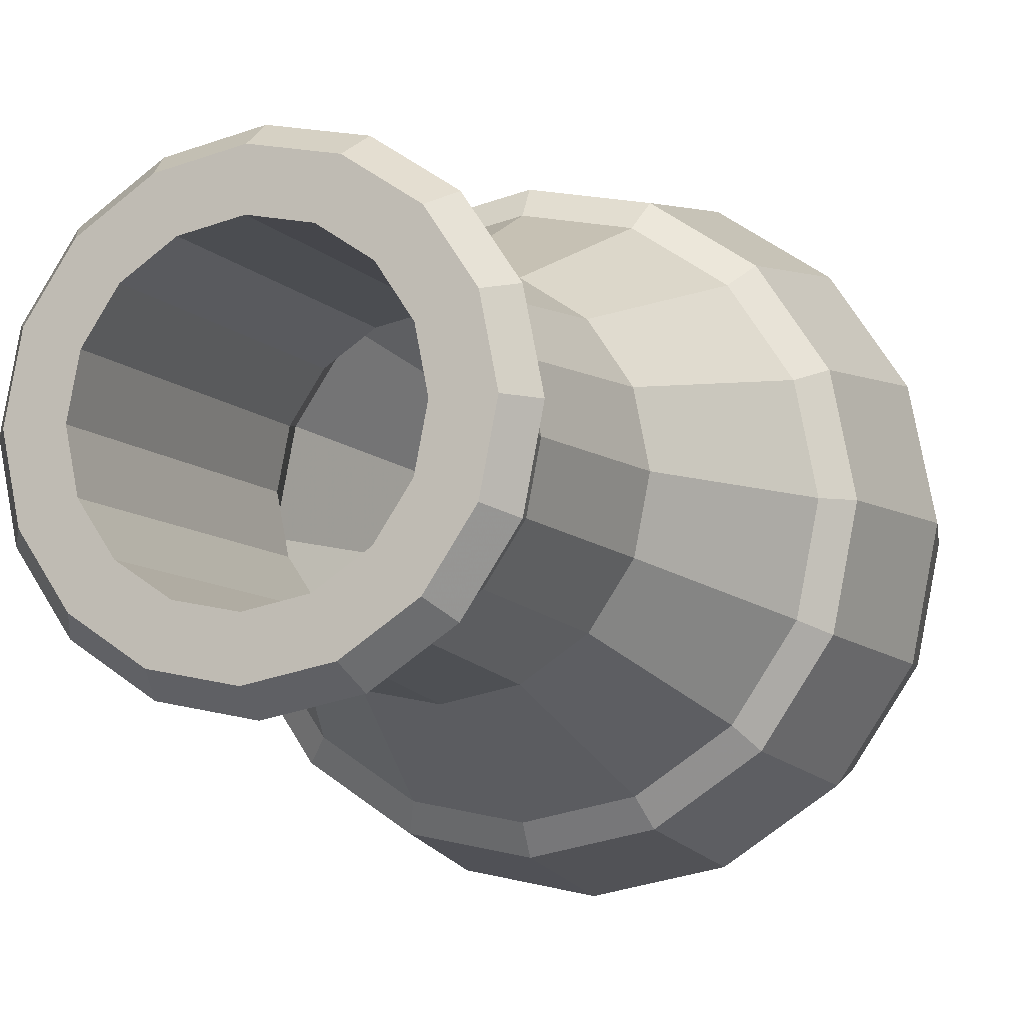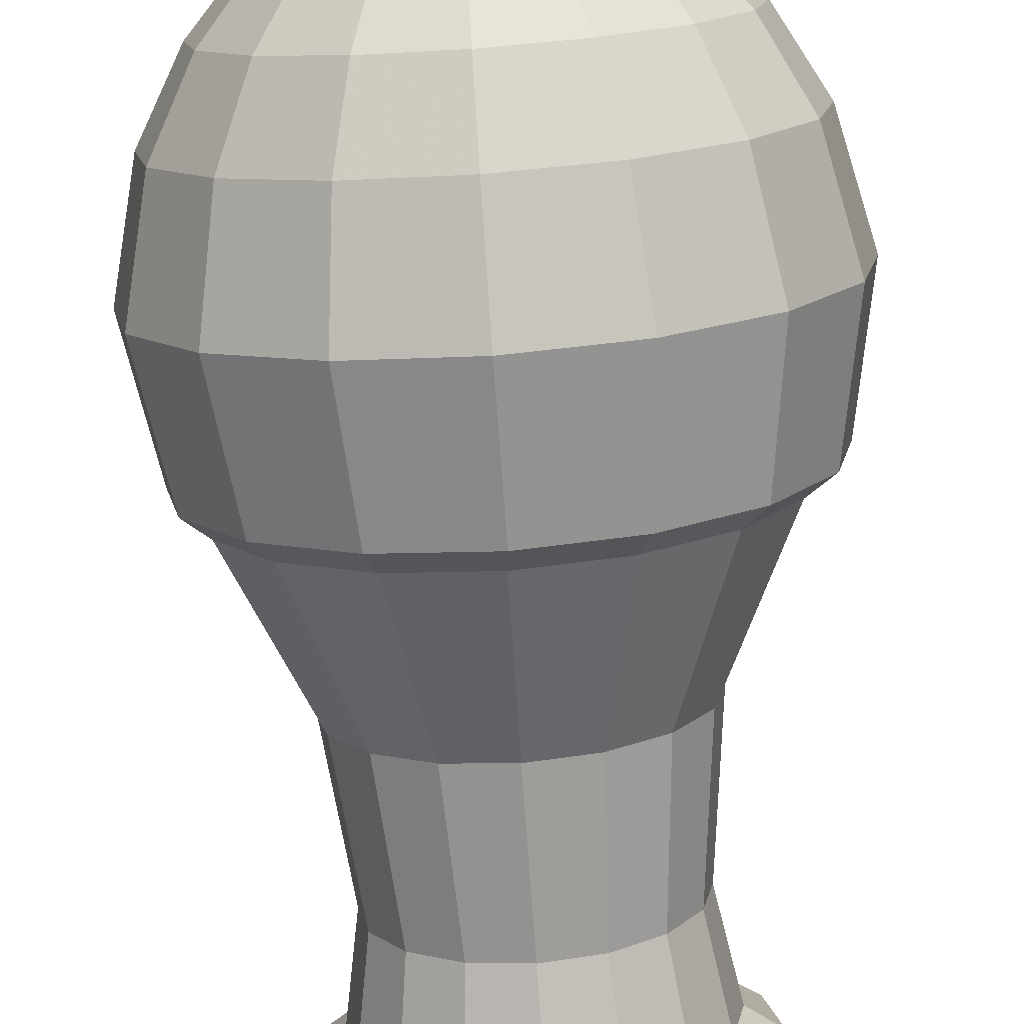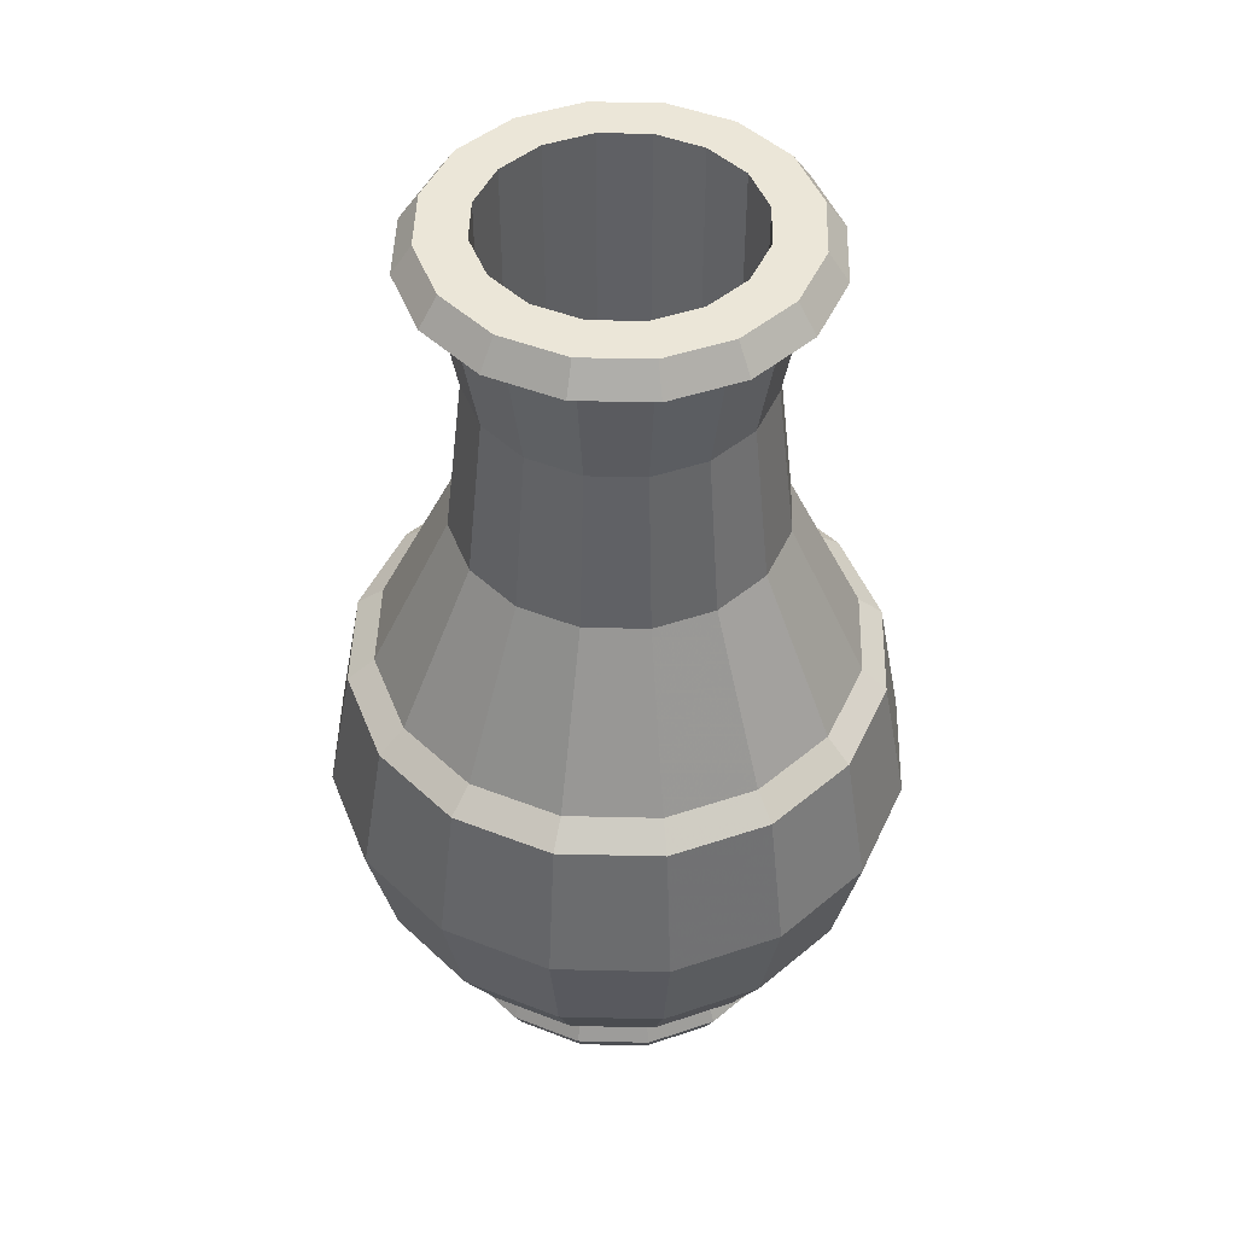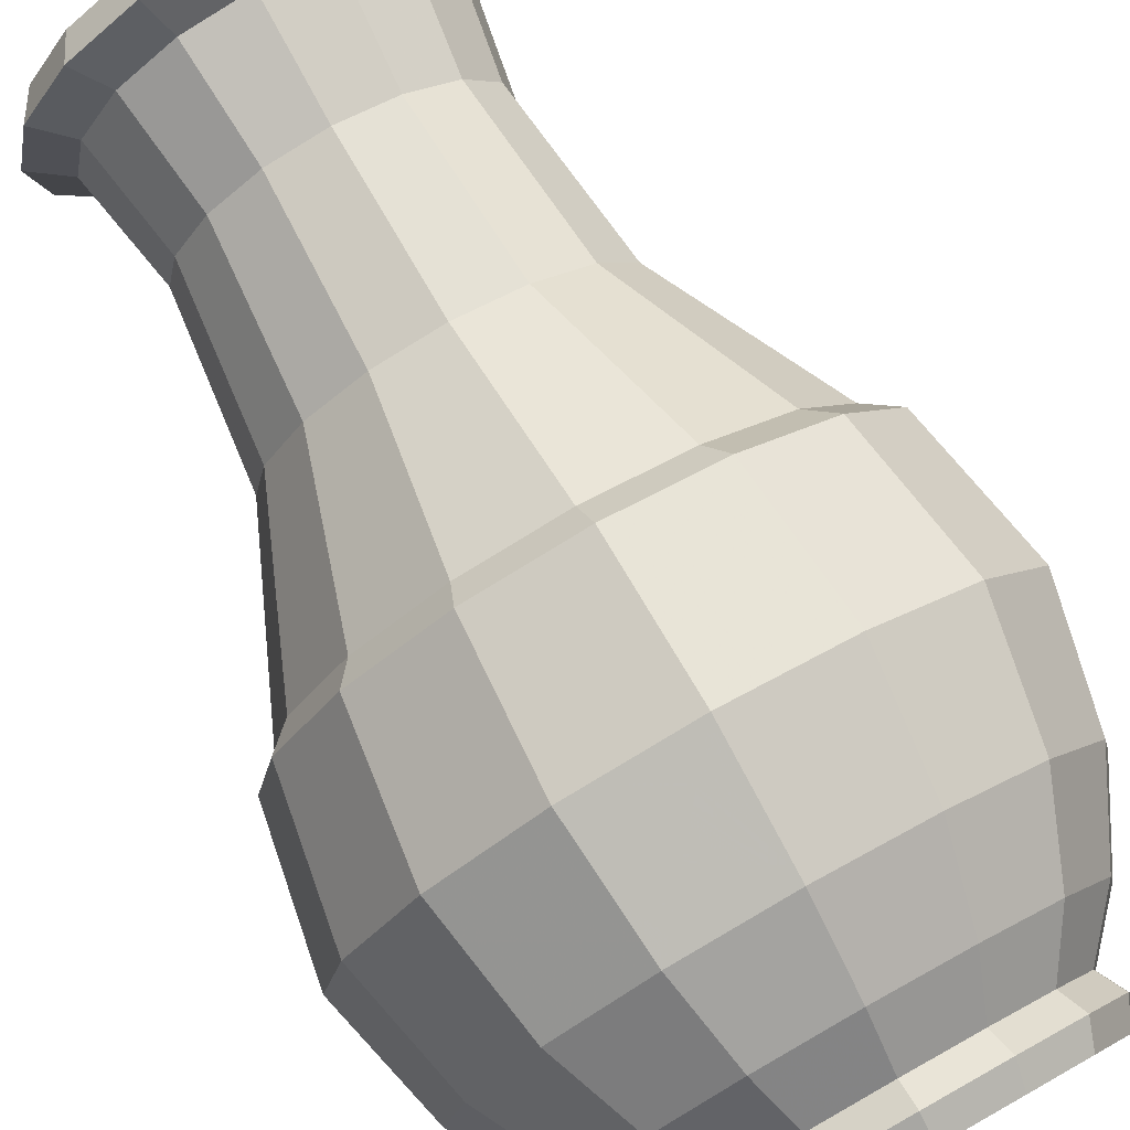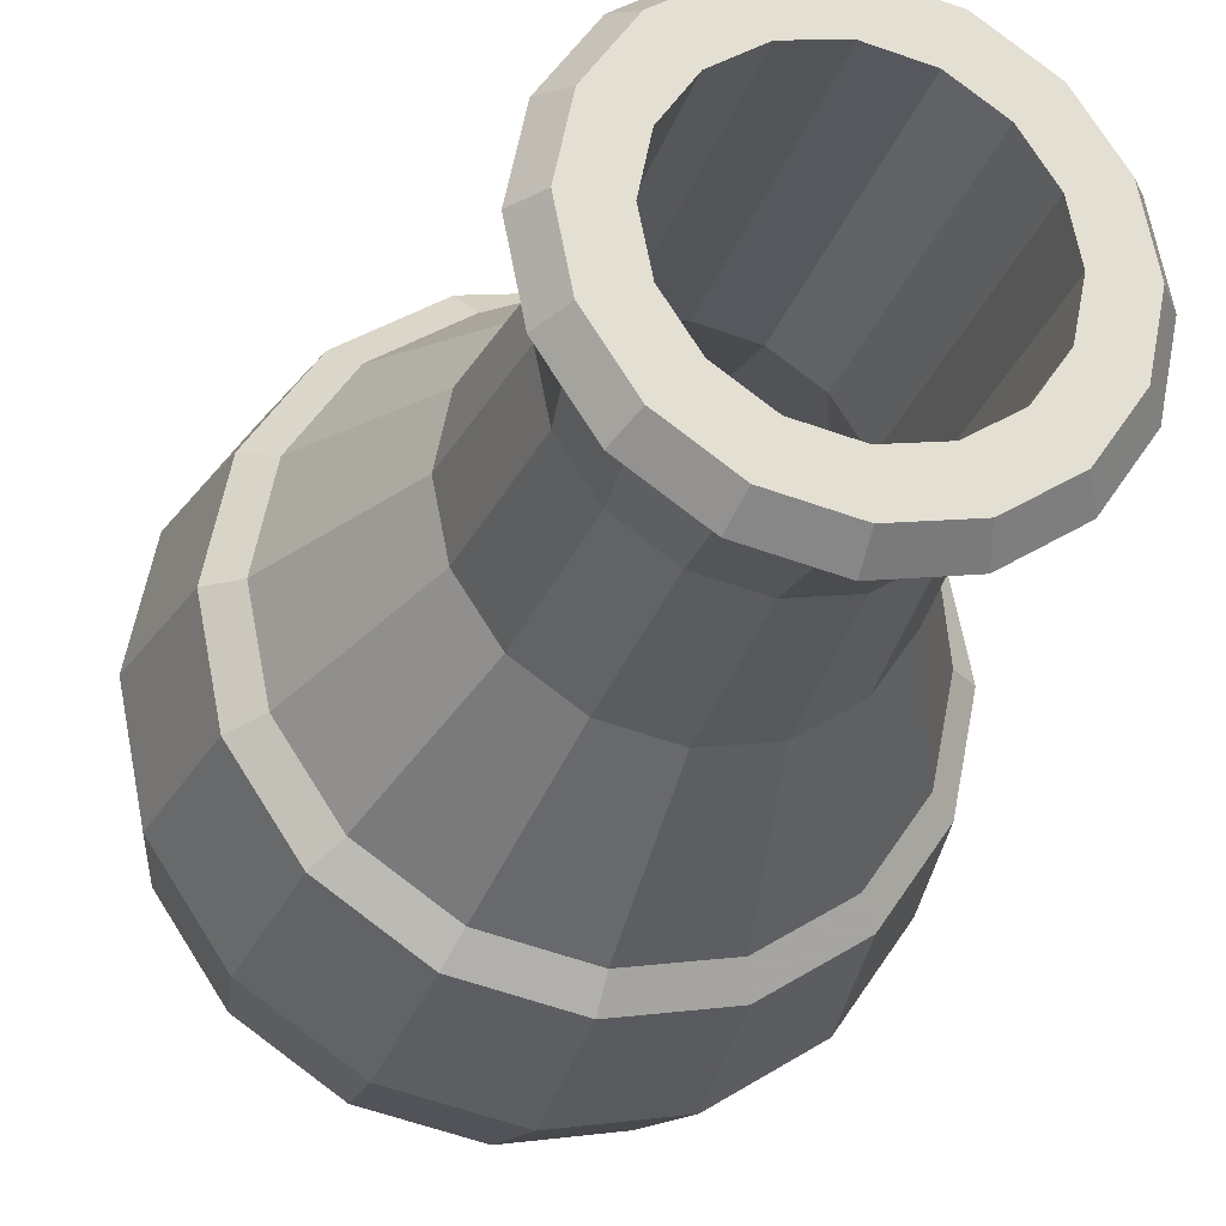
<metadata>
{"format":"obj","ext":"obj","renderer":"f3d","projection":"perspective","resolution":1024,"background":"white","views":[{"elev":-8.3,"azim":-158.4,"up":"+Z"},{"elev":-76.0,"azim":4.1,"up":"+Z"},{"elev":46.6,"azim":125.3,"up":"+Y"},{"elev":77.2,"azim":-29.4,"up":"+Z"},{"elev":-26.5,"azim":163.9,"up":"+Z"}]}
</metadata>
<code>
o Cylinder_Cylinder.001
v -0 -0.07328 0
v -0 -0.07328 -0.45
v -0 0.05008 -0.45
v 0.1722 -0.07328 -0.4158
v 0.1722 0.05008 -0.4158
v 0.3182 -0.07328 -0.3182
v 0.3182 0.05008 -0.3182
v 0.4158 -0.07328 -0.1722
v 0.4158 0.05008 -0.1722
v 0.45 -0.07328 0
v 0.45 0.05008 0
v 0.4158 -0.07328 0.1722
v 0.4158 0.05008 0.1722
v 0.3182 -0.07328 0.3182
v 0.3182 0.05008 0.3182
v 0.1722 -0.07328 0.4158
v 0.1722 0.05008 0.4158
v 0 -0.07328 0.45
v 0 0.05008 0.45
v -0.1722 -0.07328 0.4158
v -0.1722 0.05008 0.4158
v -0.3182 -0.07328 0.3182
v -0.3182 0.05008 0.3182
v -0.4158 -0.07328 0.1722
v -0.4158 0.05008 0.1722
v -0.45 -0.07328 -0
v -0.45 0.05008 -0
v -0.4158 -0.07328 -0.1722
v -0.4158 0.05008 -0.1722
v -0.3182 -0.07328 -0.3182
v -0.3182 0.05008 -0.3182
v -0.1722 -0.07328 -0.4158
v -0.1722 0.05008 -0.4158
v -0 -0.0116 -0.4818
v 0.1844 -0.0116 -0.4452
v 0.3407 -0.0116 -0.3407
v 0.4452 -0.0116 -0.1844
v 0.4818 -0.0116 0
v 0.4452 -0.0116 0.1844
v 0.3407 -0.0116 0.3407
v 0.1844 -0.0116 0.4452
v 0 -0.0116 0.4818
v -0.1844 -0.0116 0.4452
v -0.3407 -0.0116 0.3407
v -0.4452 -0.0116 0.1844
v -0.4818 -0.0116 -0
v -0.4452 -0.0116 -0.1844
v -0.3407 -0.0116 -0.3407
v -0.1844 -0.0116 -0.4452
v -0 0.1695 -0.5583
v 0.2136 0.1695 -0.5158
v 0.3947 0.1695 -0.3947
v 0.5158 0.1695 -0.2136
v 0.5583 0.1695 0
v 0.5158 0.1695 0.2136
v 0.3947 0.1695 0.3947
v 0.2136 0.1695 0.5158
v 0 0.1695 0.5583
v -0.2136 0.1695 0.5158
v -0.3947 0.1695 0.3947
v -0.5158 0.1695 0.2136
v -0.5583 0.1695 -0
v -0.5158 0.1695 -0.2136
v -0.3947 0.1695 -0.3947
v -0.2136 0.1695 -0.5158
v -0 0.3721 -0.6719
v 0.2571 0.3721 -0.6207
v 0.4751 0.3721 -0.4751
v 0.6207 0.3721 -0.2571
v 0.6719 0.3721 0
v 0.6207 0.3721 0.2571
v 0.4751 0.3721 0.4751
v 0.2571 0.3721 0.6207
v 0 0.3721 0.6719
v -0.2571 0.3721 0.6207
v -0.4751 0.3721 0.4751
v -0.6207 0.3721 0.2571
v -0.6719 0.3721 -0
v -0.6207 0.3721 -0.2571
v -0.4751 0.3721 -0.4751
v -0.2571 0.3721 -0.6207
v -0 0.6746 -0.7436
v 0.2846 0.6746 -0.687
v 0.5258 0.6746 -0.5258
v 0.687 0.6746 -0.2846
v 0.7436 0.6746 0
v 0.687 0.6746 0.2846
v 0.5258 0.6746 0.5258
v 0.2846 0.6746 0.687
v 0 0.6746 0.7436
v -0.2846 0.6746 0.687
v -0.5258 0.6746 0.5258
v -0.687 0.6746 0.2846
v -0.7436 0.6746 -0
v -0.687 0.6746 -0.2846
v -0.5258 0.6746 -0.5258
v -0.2846 0.6746 -0.687
v -0 1.039 -0.6764
v 0.2588 1.039 -0.6249
v 0.4783 1.039 -0.4783
v 0.6249 1.039 -0.2588
v 0.6764 1.039 0
v 0.6249 1.039 0.2588
v 0.4783 1.039 0.4783
v 0.2588 1.039 0.6249
v 0 1.039 0.6764
v -0.2588 1.039 0.6249
v -0.4783 1.039 0.4783
v -0.6249 1.039 0.2588
v -0.6764 1.039 -0
v -0.6249 1.039 -0.2588
v -0.4783 1.039 -0.4783
v -0.2588 1.039 -0.6249
v -0.01025 1.52 -0.411
v 0.147 1.52 -0.3797
v 0.2804 1.52 -0.2906
v 0.3694 1.52 -0.1573
v 0.4007 1.52 0
v 0.3694 1.52 0.1573
v 0.2804 1.52 0.2906
v 0.147 1.52 0.3797
v -0.01025 1.52 0.411
v -0.1675 1.52 0.3797
v -0.3009 1.52 0.2906
v -0.39 1.52 0.1573
v -0.4212 1.52 0
v -0.39 1.52 -0.1573
v -0.3009 1.52 -0.2906
v -0.1675 1.52 -0.3797
v -0.01025 2.212 -0.411
v 0.147 2.212 -0.3797
v 0.2804 2.212 -0.2906
v 0.3694 2.212 -0.1573
v 0.4007 2.212 0
v 0.3694 2.212 0.1573
v 0.2804 2.212 0.2906
v 0.147 2.212 0.3797
v -0.01025 2.212 0.411
v -0.1675 2.212 0.3797
v -0.3009 2.212 0.2906
v -0.39 2.212 0.1573
v -0.4212 2.212 0
v -0.39 2.212 -0.1573
v -0.3009 2.212 -0.2906
v -0.1675 2.212 -0.3797
v -0.01025 2.274 -0.4961
v 0.1796 2.274 -0.4584
v 0.3406 2.274 -0.3508
v 0.4481 2.274 -0.1899
v 0.4859 2.274 0
v 0.4481 2.274 0.1899
v 0.3406 2.274 0.3508
v 0.1796 2.274 0.4584
v -0.01025 2.274 0.4961
v -0.2001 2.274 0.4584
v -0.3611 2.274 0.3508
v -0.4686 2.274 0.1899
v -0.5064 2.274 0
v -0.4686 2.274 -0.1899
v -0.3611 2.274 -0.3508
v -0.2001 2.274 -0.4584
v -0.01025 0.2165 0
v -0.01025 2.346 -0.4461
v 0.1605 2.346 -0.4121
v 0.3052 2.346 -0.3154
v 0.4019 2.346 -0.1707
v 0.4358 2.346 0
v 0.4019 2.346 0.1707
v 0.3052 2.346 0.3154
v 0.1605 2.346 0.4121
v -0.01025 2.346 0.4461
v -0.181 2.346 0.4121
v -0.3257 2.346 0.3154
v -0.4224 2.346 0.1707
v -0.4563 2.346 0
v -0.4224 2.346 -0.1707
v -0.3257 2.346 -0.3154
v -0.181 2.346 -0.4121
v -0.01025 2.346 -0.3266
v 0.1147 2.346 -0.3017
v 0.2207 2.346 -0.2309
v 0.2915 2.346 -0.125
v 0.3163 2.346 0
v 0.2915 2.346 0.125
v 0.2207 2.346 0.2309
v 0.1147 2.346 0.3017
v -0.01025 2.346 0.3266
v -0.1352 2.346 0.3017
v -0.2412 2.346 0.2309
v -0.312 2.346 0.125
v -0.3368 2.346 0
v -0.312 2.346 -0.125
v -0.2412 2.346 -0.2309
v -0.1352 2.346 -0.3017
v -0.01025 1.545 -0.3266
v 0.1147 1.545 -0.3017
v 0.2207 1.545 -0.2309
v 0.2915 1.545 -0.125
v 0.3163 1.545 0
v 0.2915 1.545 0.125
v 0.2207 1.545 0.2309
v 0.1147 1.545 0.3017
v -0.01025 1.545 0.3266
v -0.1352 1.545 0.3017
v -0.2412 1.545 0.2309
v -0.312 1.545 0.125
v -0.3368 1.545 0
v -0.312 1.545 -0.125
v -0.2412 1.545 -0.2309
v -0.1352 1.545 -0.3017
v -0.01025 0.968 -0.6122
v 0.224 0.968 -0.5656
v 0.4226 0.968 -0.4329
v 0.5553 0.968 -0.2343
v 0.6019 0.968 0
v 0.5553 0.968 0.2343
v 0.4226 0.968 0.4329
v 0.224 0.968 0.5656
v -0.01025 0.968 0.6122
v -0.2445 0.968 0.5656
v -0.4431 0.968 0.4329
v -0.5758 0.968 0.2343
v -0.6224 0.968 0
v -0.5758 0.968 -0.2343
v -0.4431 0.968 -0.4329
v -0.2445 0.968 -0.5656
v -0.01025 0.2165 -0.398
v 0.1421 0.2165 -0.3677
v 0.2712 0.2165 -0.2814
v 0.3575 0.2165 -0.1523
v 0.3878 0.2165 0
v 0.3575 0.2165 0.1523
v 0.2712 0.2165 0.2814
v 0.1421 0.2165 0.3677
v -0.01025 0.2165 0.398
v -0.1626 0.2165 0.3677
v -0.2917 0.2165 0.2814
v -0.378 0.2165 0.1523
v -0.4083 0.2165 0
v -0.378 0.2165 -0.1523
v -0.2917 0.2165 -0.2814
v -0.1626 0.2165 -0.3677
v -0.3452 1.943 0.1387
v -0.3728 1.943 0
v 0.1285 1.943 -0.3349
v 0.2461 1.943 -0.2563
v -0.3452 1.943 -0.1387
v -0.2666 1.943 -0.2563
v 0.3247 1.943 -0.1387
v 0.3523 1.943 0
v 0.3247 1.943 0.1387
v 0.2461 1.943 0.2563
v 0.1285 1.943 0.3349
v -0.01025 1.943 0.3625
v -0.149 1.943 0.3349
v -0.2666 1.943 0.2563
v -0.149 1.943 -0.3349
v -0.01025 1.943 -0.3625
v 0.2281 1.092 0.5632
v -0.005126 1.092 0.6096
v -0.2384 1.092 0.5632
v -0.4362 1.092 0.431
v -0.5683 1.092 0.2333
v -0.6147 1.092 0
v 0.2281 1.092 -0.5632
v 0.4259 1.092 -0.431
v -0.5683 1.092 -0.2333
v -0.4362 1.092 -0.431
v 0.558 1.092 -0.2333
v 0.6044 1.092 0
v 0.558 1.092 0.2333
v 0.4259 1.092 0.431
v -0.2384 1.092 -0.5632
v -0.005126 1.092 -0.6096
f 1 2 4
f 29 27 62 63
f 34 3 5 35
f 1 4 6
f 21 19 58 59
f 35 5 7 36
f 1 6 8
f 13 11 54 55
f 36 7 9 37
f 1 8 10
f 27 25 61 62
f 37 9 11 38
f 1 10 12
f 19 17 57 58
f 38 11 13 39
f 1 12 14
f 11 9 53 54
f 39 13 15 40
f 1 14 16
f 5 3 50 51
f 40 15 17 41
f 1 16 18
f 33 31 64 65
f 41 17 19 42
f 1 18 20
f 25 23 60 61
f 42 19 21 43
f 1 20 22
f 17 15 56 57
f 43 21 23 44
f 1 22 24
f 9 7 52 53
f 44 23 25 45
f 1 24 26
f 3 33 65 50
f 45 25 27 46
f 1 26 28
f 31 29 63 64
f 46 27 29 47
f 1 28 30
f 23 21 59 60
f 47 29 31 48
f 1 30 32
f 15 13 55 56
f 48 31 33 49
f 1 32 2
f 7 5 51 52
f 49 33 3 34
f 2 34 35 4
f 4 35 36 6
f 6 36 37 8
f 8 37 38 10
f 10 38 39 12
f 12 39 40 14
f 14 40 41 16
f 16 41 42 18
f 18 42 43 20
f 20 43 44 22
f 22 44 45 24
f 24 45 46 26
f 26 46 47 28
f 28 47 48 30
f 30 48 49 32
f 32 49 34 2
f 61 60 76 77
f 51 50 66 67
f 63 62 78 79
f 53 52 68 69
f 65 64 80 81
f 55 54 70 71
f 57 56 72 73
f 59 58 74 75
f 56 55 71 72
f 58 57 73 74
f 60 59 75 76
f 62 61 77 78
f 52 51 67 68
f 64 63 79 80
f 54 53 69 70
f 50 65 81 66
f 81 80 96 97
f 71 70 86 87
f 73 72 88 89
f 75 74 90 91
f 77 76 92 93
f 67 66 82 83
f 79 78 94 95
f 69 68 84 85
f 76 75 91 92
f 78 77 93 94
f 68 67 83 84
f 80 79 95 96
f 70 69 85 86
f 72 71 87 88
f 74 73 89 90
f 66 81 97 82
f 91 90 106 107
f 93 92 108 109
f 83 82 98 99
f 95 94 110 111
f 85 84 100 101
f 97 96 112 113
f 87 86 102 103
f 89 88 104 105
f 96 95 111 112
f 86 85 101 102
f 88 87 103 104
f 90 89 105 106
f 92 91 107 108
f 94 93 109 110
f 84 83 99 100
f 82 97 113 98
f 267 264 126 127
f 269 266 116 117
f 273 268 128 129
f 271 270 118 119
f 259 272 120 121
f 261 260 122 123
f 263 262 124 125
f 265 274 114 115
f 260 259 121 122
f 262 261 123 124
f 264 263 125 126
f 266 265 115 116
f 268 267 127 128
f 270 269 117 118
f 272 271 119 120
f 274 273 129 114
f 253 252 136 137
f 255 254 138 139
f 243 256 140 141
f 245 258 130 131
f 247 244 142 143
f 249 246 132 133
f 257 248 144 145
f 251 250 134 135
f 244 243 141 142
f 246 245 131 132
f 248 247 143 144
f 250 249 133 134
f 252 251 135 136
f 254 253 137 138
f 256 255 139 140
f 258 257 145 130
f 141 140 156 157
f 131 130 146 147
f 143 142 158 159
f 133 132 148 149
f 145 144 160 161
f 135 134 150 151
f 137 136 152 153
f 139 138 154 155
f 136 135 151 152
f 138 137 153 154
f 140 139 155 156
f 142 141 157 158
f 132 131 147 148
f 144 143 159 160
f 134 133 149 150
f 130 145 161 146
f 161 160 177 178
f 151 150 167 168
f 153 152 169 170
f 155 154 171 172
f 157 156 173 174
f 147 146 163 164
f 159 158 175 176
f 149 148 165 166
f 156 155 172 173
f 158 157 174 175
f 148 147 164 165
f 160 159 176 177
f 150 149 166 167
f 152 151 168 169
f 154 153 170 171
f 146 161 178 163
f 172 171 187 188
f 174 173 189 190
f 164 163 179 180
f 176 175 191 192
f 166 165 181 182
f 178 177 193 194
f 168 167 183 184
f 170 169 185 186
f 177 176 192 193
f 167 166 182 183
f 169 168 184 185
f 171 170 186 187
f 173 172 188 189
f 175 174 190 191
f 165 164 180 181
f 163 178 194 179
f 192 191 207 208
f 182 181 197 198
f 194 193 209 210
f 184 183 199 200
f 186 185 201 202
f 188 187 203 204
f 190 189 205 206
f 180 179 195 196
f 187 186 202 203
f 189 188 204 205
f 191 190 206 207
f 181 180 196 197
f 193 192 208 209
f 183 182 198 199
f 185 184 200 201
f 179 194 210 195
f 204 203 219 220
f 206 205 221 222
f 196 195 211 212
f 208 207 223 224
f 198 197 213 214
f 210 209 225 226
f 200 199 215 216
f 202 201 217 218
f 209 208 224 225
f 199 198 214 215
f 201 200 216 217
f 203 202 218 219
f 205 204 220 221
f 207 206 222 223
f 197 196 212 213
f 195 210 226 211
f 224 223 239 240
f 214 213 229 230
f 226 225 241 242
f 216 215 231 232
f 218 217 233 234
f 220 219 235 236
f 222 221 237 238
f 212 211 227 228
f 219 218 234 235
f 221 220 236 237
f 223 222 238 239
f 213 212 228 229
f 225 224 240 241
f 215 214 230 231
f 217 216 232 233
f 211 226 242 227
f 162 228 227
f 162 229 228
f 162 230 229
f 162 231 230
f 162 232 231
f 162 233 232
f 162 234 233
f 162 235 234
f 162 236 235
f 162 237 236
f 162 238 237
f 162 239 238
f 162 240 239
f 162 241 240
f 162 242 241
f 162 227 242
f 121 120 252 253
f 123 122 254 255
f 125 124 256 243
f 115 114 258 245
f 127 126 244 247
f 117 116 246 249
f 129 128 248 257
f 119 118 250 251
f 126 125 243 244
f 116 115 245 246
f 128 127 247 248
f 118 117 249 250
f 120 119 251 252
f 122 121 253 254
f 124 123 255 256
f 114 129 257 258
f 111 110 264 267
f 101 100 266 269
f 113 112 268 273
f 103 102 270 271
f 105 104 272 259
f 107 106 260 261
f 109 108 262 263
f 99 98 274 265
f 106 105 259 260
f 108 107 261 262
f 110 109 263 264
f 100 99 265 266
f 112 111 267 268
f 102 101 269 270
f 104 103 271 272
f 98 113 273 274

</code>
